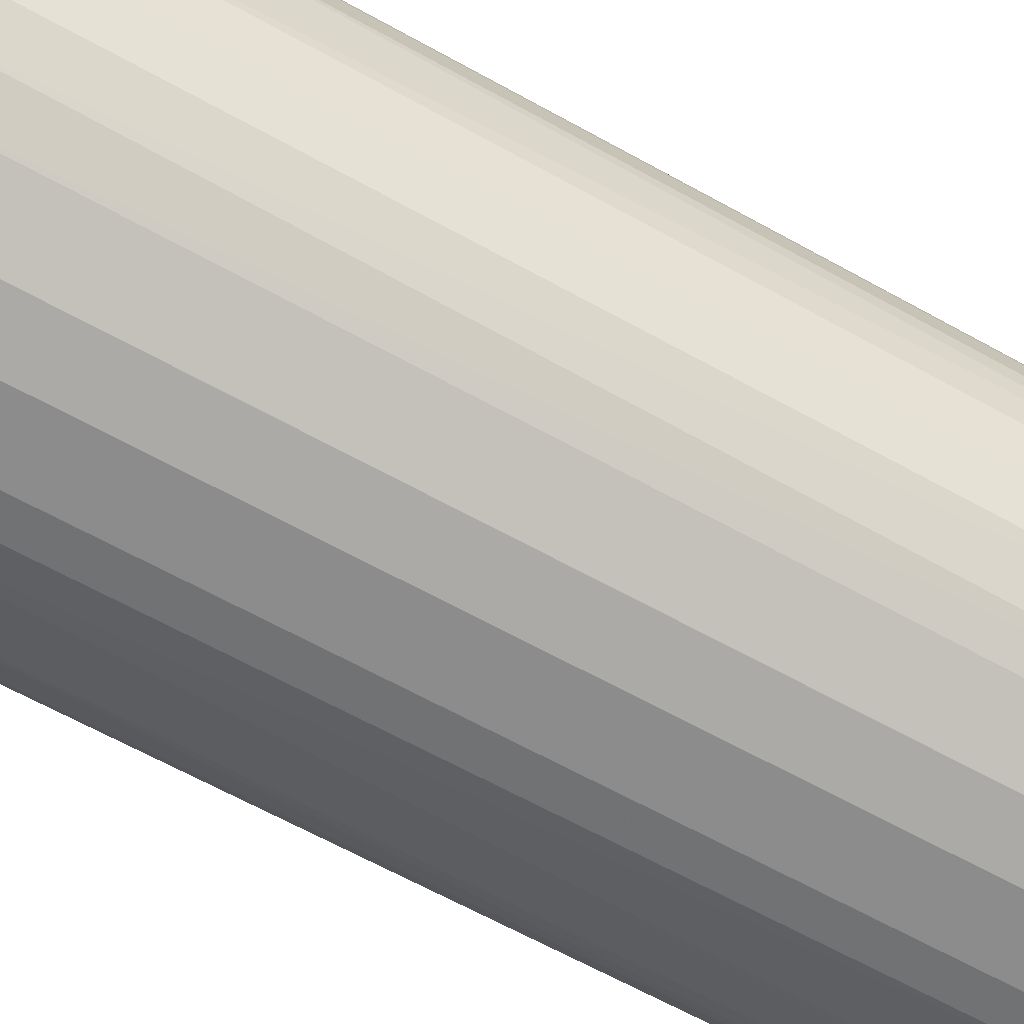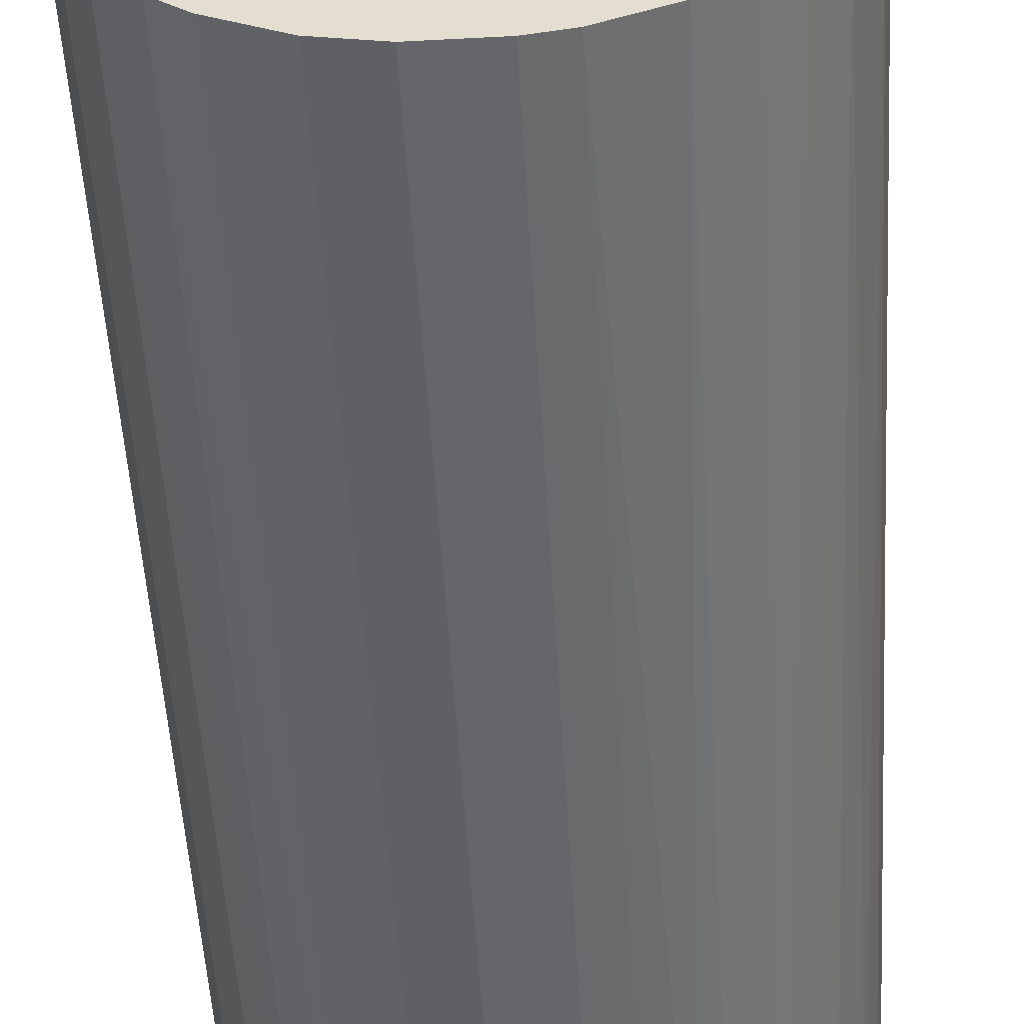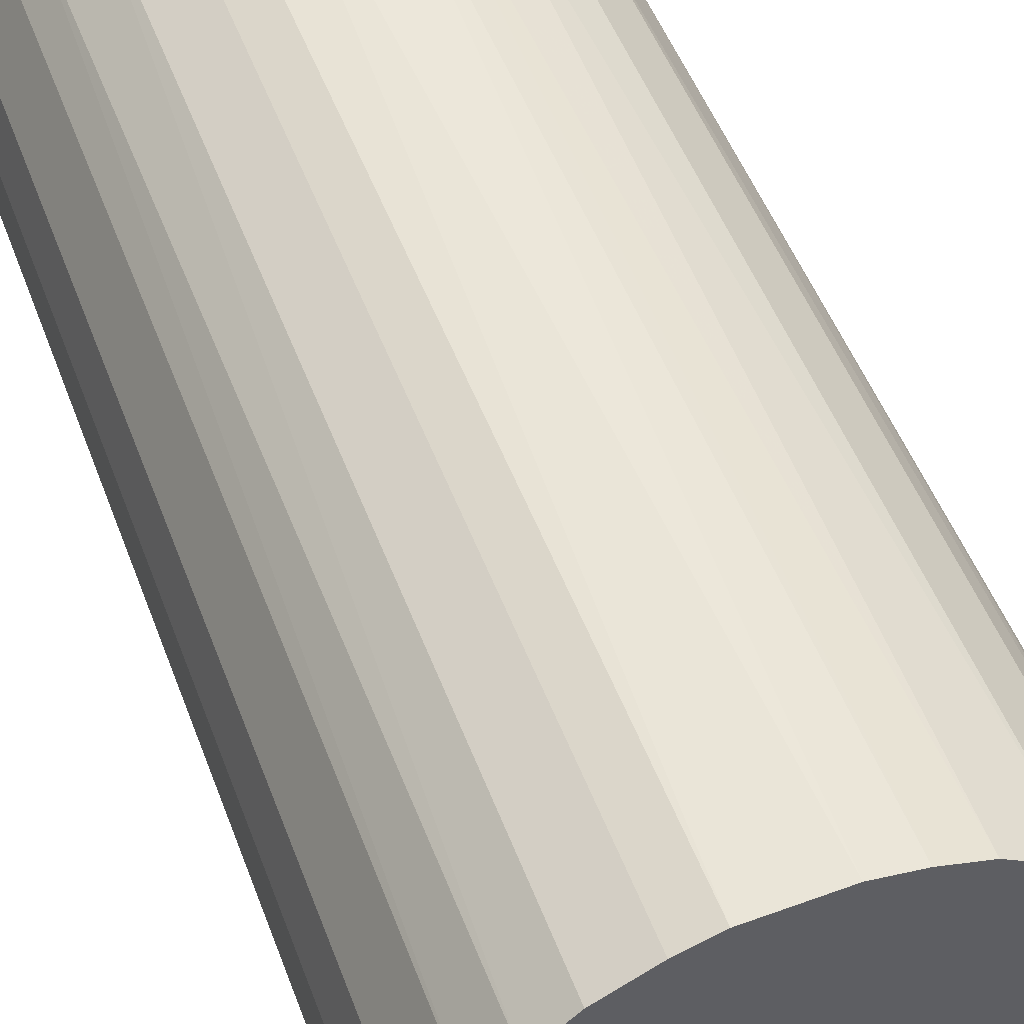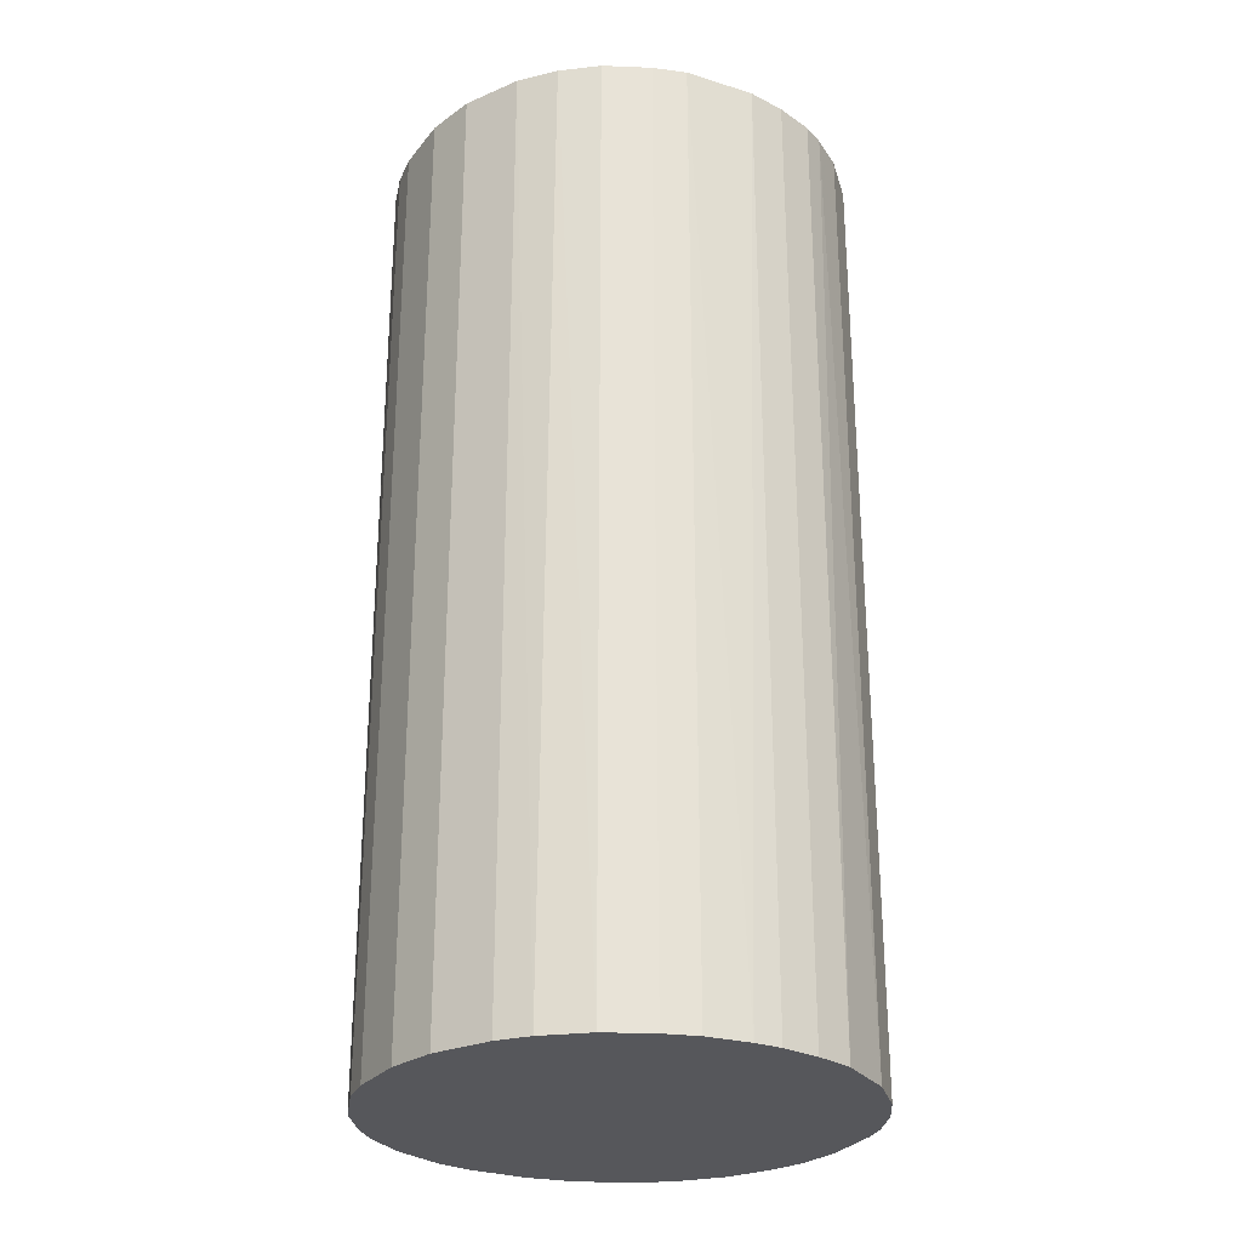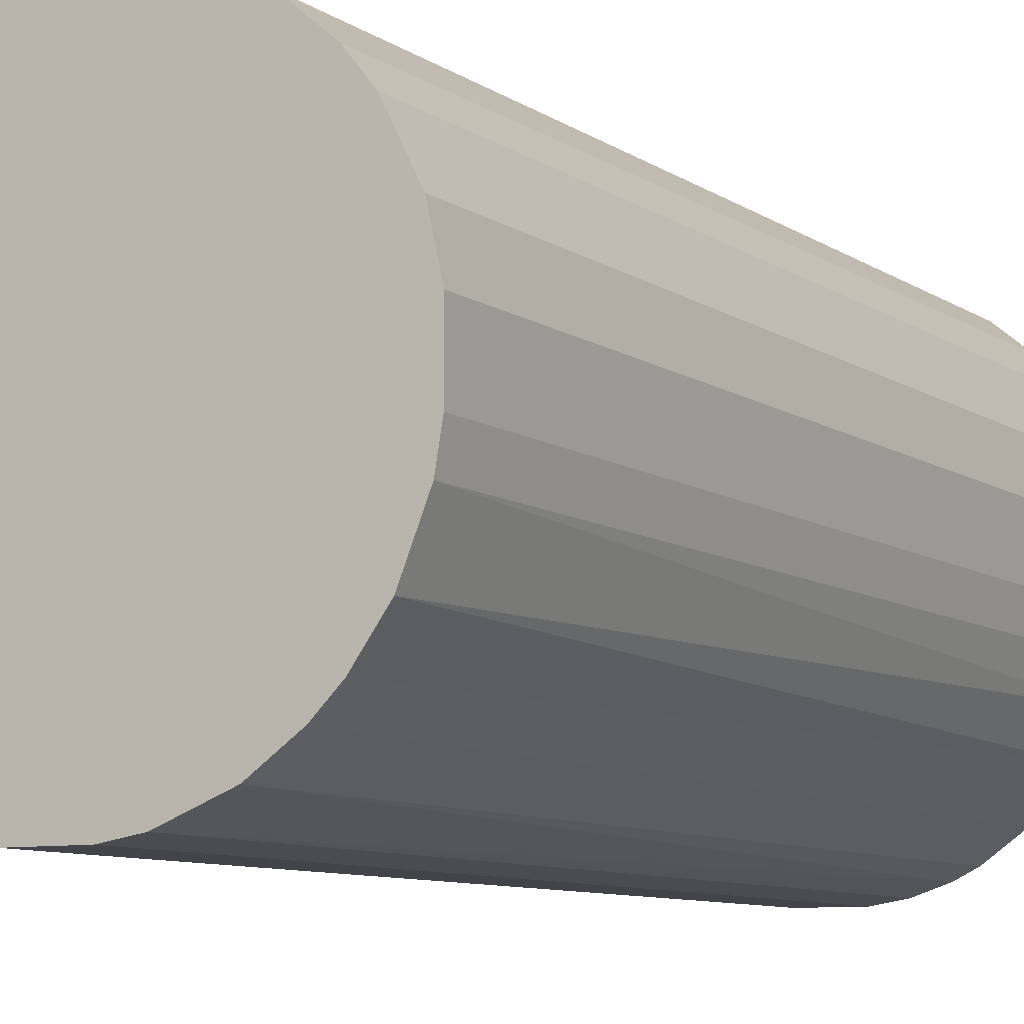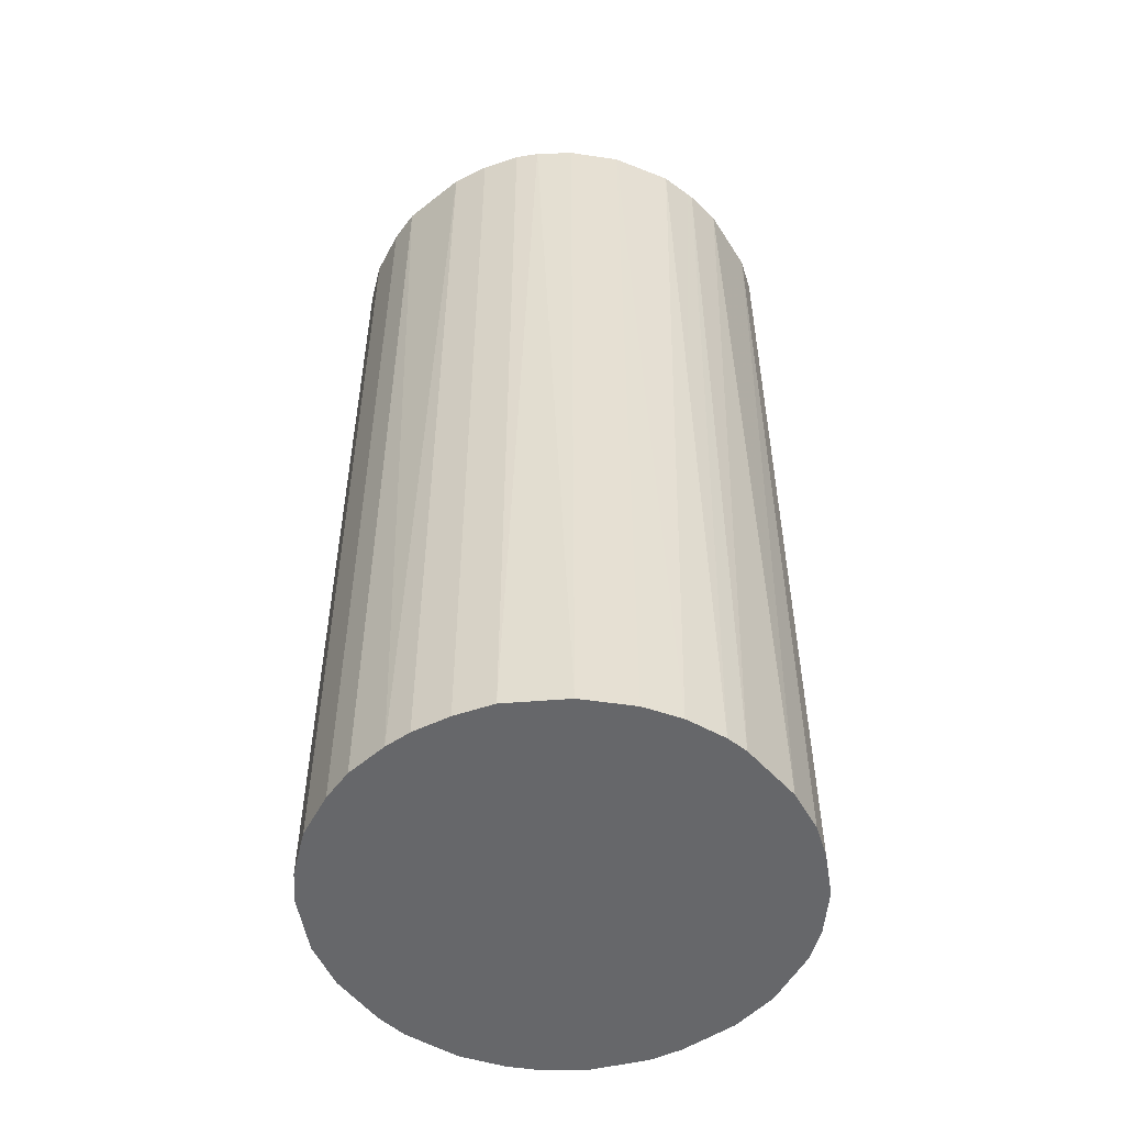
<metadata>
{"format":"obj","ext":"obj","renderer":"f3d","projection":"perspective","resolution":1024,"background":"white","views":[{"elev":-64.3,"azim":60.7,"up":"+Y"},{"elev":-51.9,"azim":-176.7,"up":"+Y"},{"elev":48.8,"azim":-19.7,"up":"+Y"},{"elev":-27.4,"azim":60.0,"up":"+Z"},{"elev":-8.4,"azim":-150.7,"up":"+Y"},{"elev":-52.2,"azim":125.9,"up":"+Z"}]}
</metadata>
<code>
o convex_0
v -0.02089 -0.002631 -0.04341
v 0.02104 0.001309 0.04341
v 0.02055 0.004761 0.04341
v 0.02104 0.001309 -0.04341
v 0.002787 -0.02089 0.04341
v -0.008061 0.01956 0.04341
v 0.004761 0.02055 -0.04341
v 0.007227 -0.0199 -0.04341
v -0.01743 -0.01201 0.04341
v -0.01053 -0.01842 -0.04341
v -0.01743 0.01216 -0.04341
v -0.0199 0.007227 0.04341
v 0.01315 0.0166 0.04341
v 0.01759 -0.01201 0.04341
v 0.0166 0.01315 -0.04341
v 0.01759 -0.01201 -0.04341
v -0.008061 0.01956 -0.04341
v -0.008553 -0.0194 0.04341
v 0.001309 0.02104 0.04341
v -0.002635 -0.02089 -0.04341
v 0.01216 -0.01743 0.04341
v -0.02089 -0.002631 0.04341
v -0.01842 -0.01052 -0.04341
v -0.01496 0.01512 0.04341
v 0.02055 -0.005098 -0.04341
v -0.02089 0.002791 -0.04341
v 0.01956 0.008212 0.04341
v 0.01019 0.01857 -0.04341
v 0.008217 0.01956 0.04341
v -0.001153 0.02104 -0.04341
v 0.02055 -0.005098 0.04341
v 0.01463 -0.01546 -0.04341
v 0.01956 0.008212 -0.04341
v -0.01201 0.01759 -0.04341
v -0.01398 -0.01595 0.04341
v -0.01595 -0.01397 -0.04341
v -0.0194 -0.008553 0.04341
v -0.002635 -0.02089 0.04341
v -0.005098 0.02055 0.04341
v 0.0166 0.01315 0.04341
v 0.007227 -0.0199 0.04341
v -0.0199 0.007227 -0.04341
v 0.002787 -0.02089 -0.04341
v -0.02089 0.002791 0.04341
v -0.01743 0.01216 0.04341
v -0.02039 -0.005594 -0.04341
v -0.005594 -0.02039 -0.04341
v 0.01956 -0.008057 0.04341
v -0.01201 0.01759 0.04341
v 0.01216 -0.01743 -0.04341
v 0.01315 0.0166 -0.04341
v 0.01512 -0.01496 0.04341
v -0.01546 0.01463 -0.04341
v 0.02104 -0.001153 -0.04341
v -0.005098 0.02055 -0.04341
v 0.01956 -0.008057 -0.04341
v -0.01398 -0.01595 -0.04341
v 0.01857 0.01019 0.04341
v 0.004761 0.02055 0.04341
v 0.02055 0.004761 -0.04341
v -0.01053 -0.01842 0.04341
v 0.006735 0.02005 -0.04341
v -0.02039 -0.005594 0.04341
v -0.005594 -0.02039 0.04341
f 47 38 64
f 3 2 4
f 2 3 5
f 5 3 6
f 4 1 7
f 1 4 8
f 5 6 9
f 1 8 10
f 7 1 11
f 9 6 12
f 6 3 13
f 2 5 14
f 4 7 15
f 8 4 16
f 7 11 17
f 5 9 18
f 6 13 19
f 10 8 20
f 14 5 21
f 9 12 22
f 1 10 23
f 12 6 24
f 16 4 25
f 11 1 26
f 1 22 26
f 13 3 27
f 15 7 28
f 19 13 29
f 13 28 29
f 7 17 30
f 19 7 30
f 2 14 31
f 8 16 32
f 4 15 33
f 27 3 33
f 6 17 34
f 17 11 34
f 18 9 35
f 23 10 36
f 9 23 36
f 35 9 36
f 9 22 37
f 23 9 37
f 5 18 38
f 20 5 38
f 17 6 39
f 6 19 39
f 19 30 39
f 15 13 40
f 13 27 40
f 5 8 41
f 21 5 41
f 8 21 41
f 12 11 42
f 11 26 42
f 26 12 42
f 8 5 43
f 5 20 43
f 20 8 43
f 22 12 44
f 12 26 44
f 26 22 44
f 11 12 45
f 12 24 45
f 22 1 46
f 1 23 46
f 23 37 46
f 18 10 47
f 10 20 47
f 20 38 47
f 14 16 48
f 31 14 48
f 25 31 48
f 24 6 49
f 6 34 49
f 34 24 49
f 21 8 50
f 8 32 50
f 32 21 50
f 13 15 51
f 15 28 51
f 28 13 51
f 16 14 52
f 14 21 52
f 32 16 52
f 21 32 52
f 34 11 53
f 24 34 53
f 11 45 53
f 45 24 53
f 4 2 54
f 25 4 54
f 2 31 54
f 31 25 54
f 30 17 55
f 17 39 55
f 39 30 55
f 16 25 56
f 48 16 56
f 25 48 56
f 10 35 57
f 36 10 57
f 35 36 57
f 33 15 58
f 27 33 58
f 15 40 58
f 40 27 58
f 7 19 59
f 19 29 59
f 3 4 60
f 33 3 60
f 4 33 60
f 10 18 61
f 18 35 61
f 35 10 61
f 28 7 62
f 29 28 62
f 7 59 62
f 59 29 62
f 37 22 63
f 22 46 63
f 46 37 63
f 38 18 64
f 18 47 64

</code>
